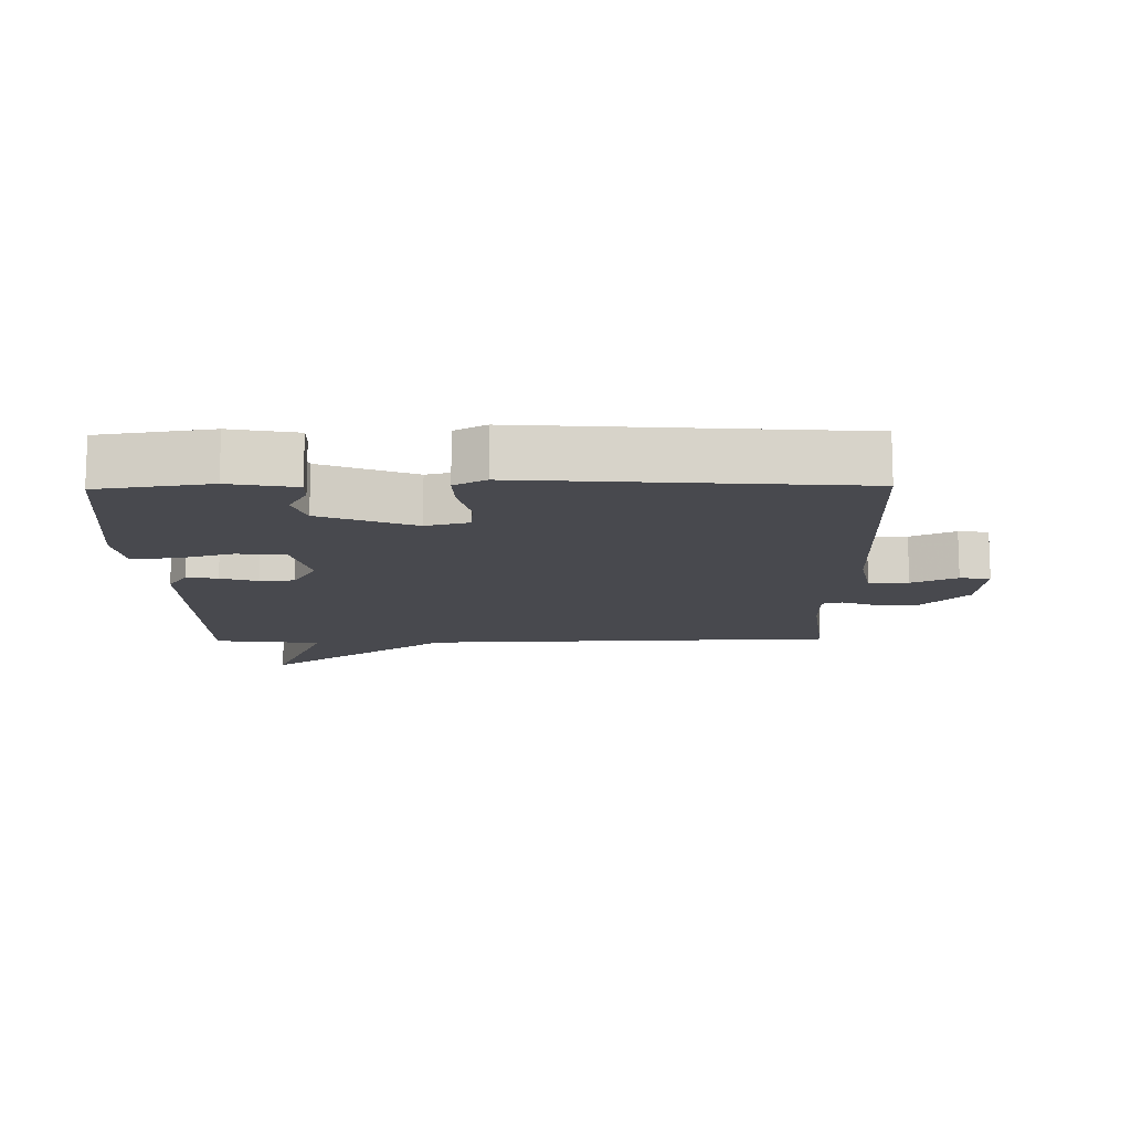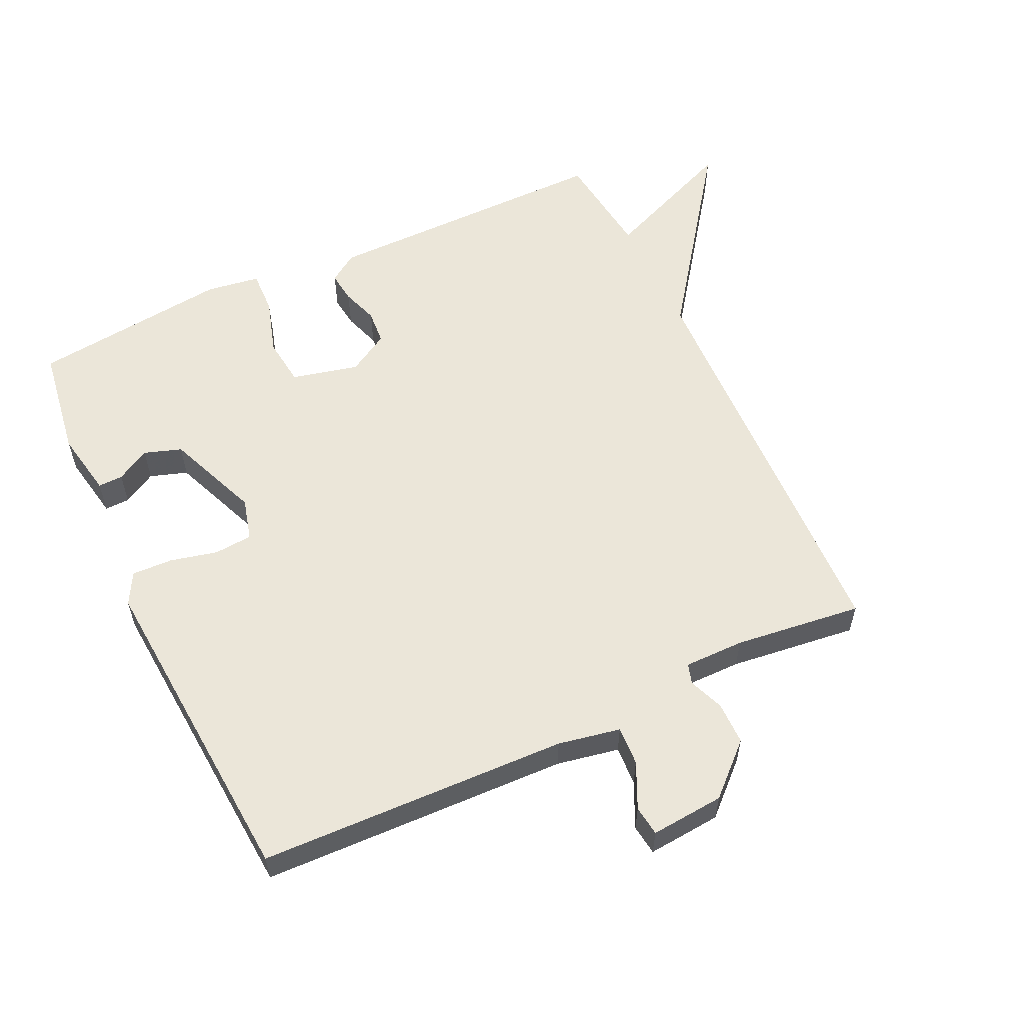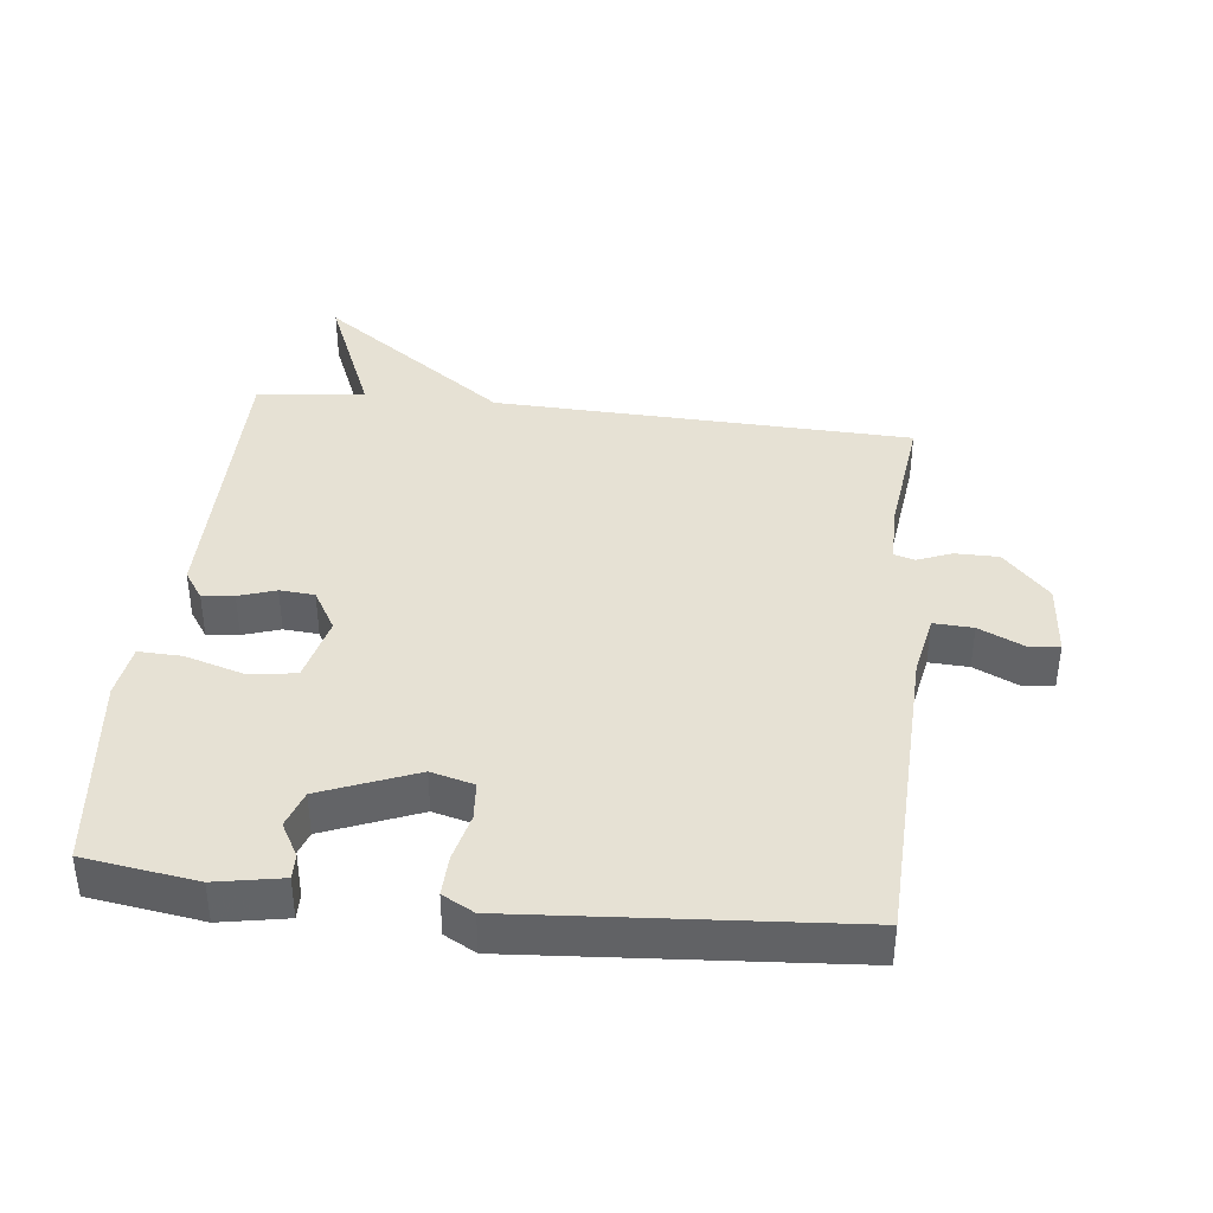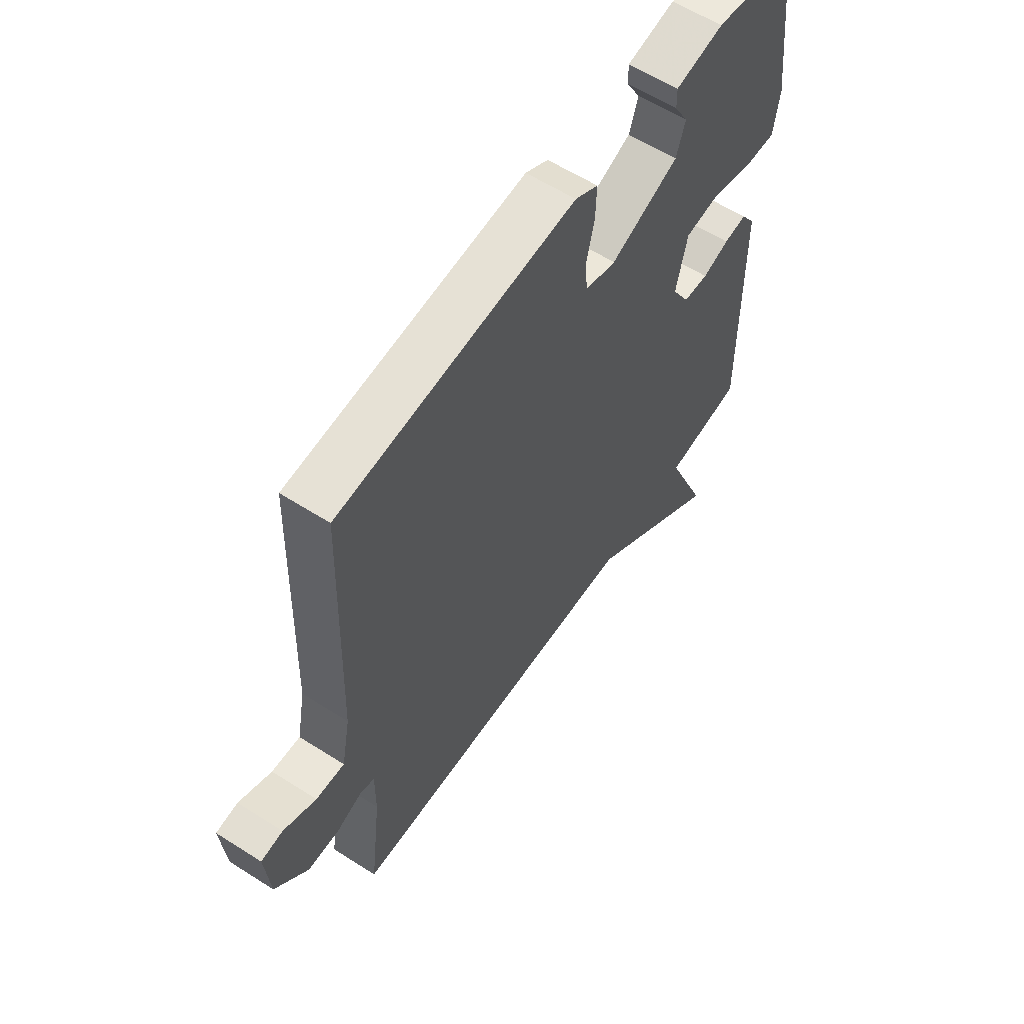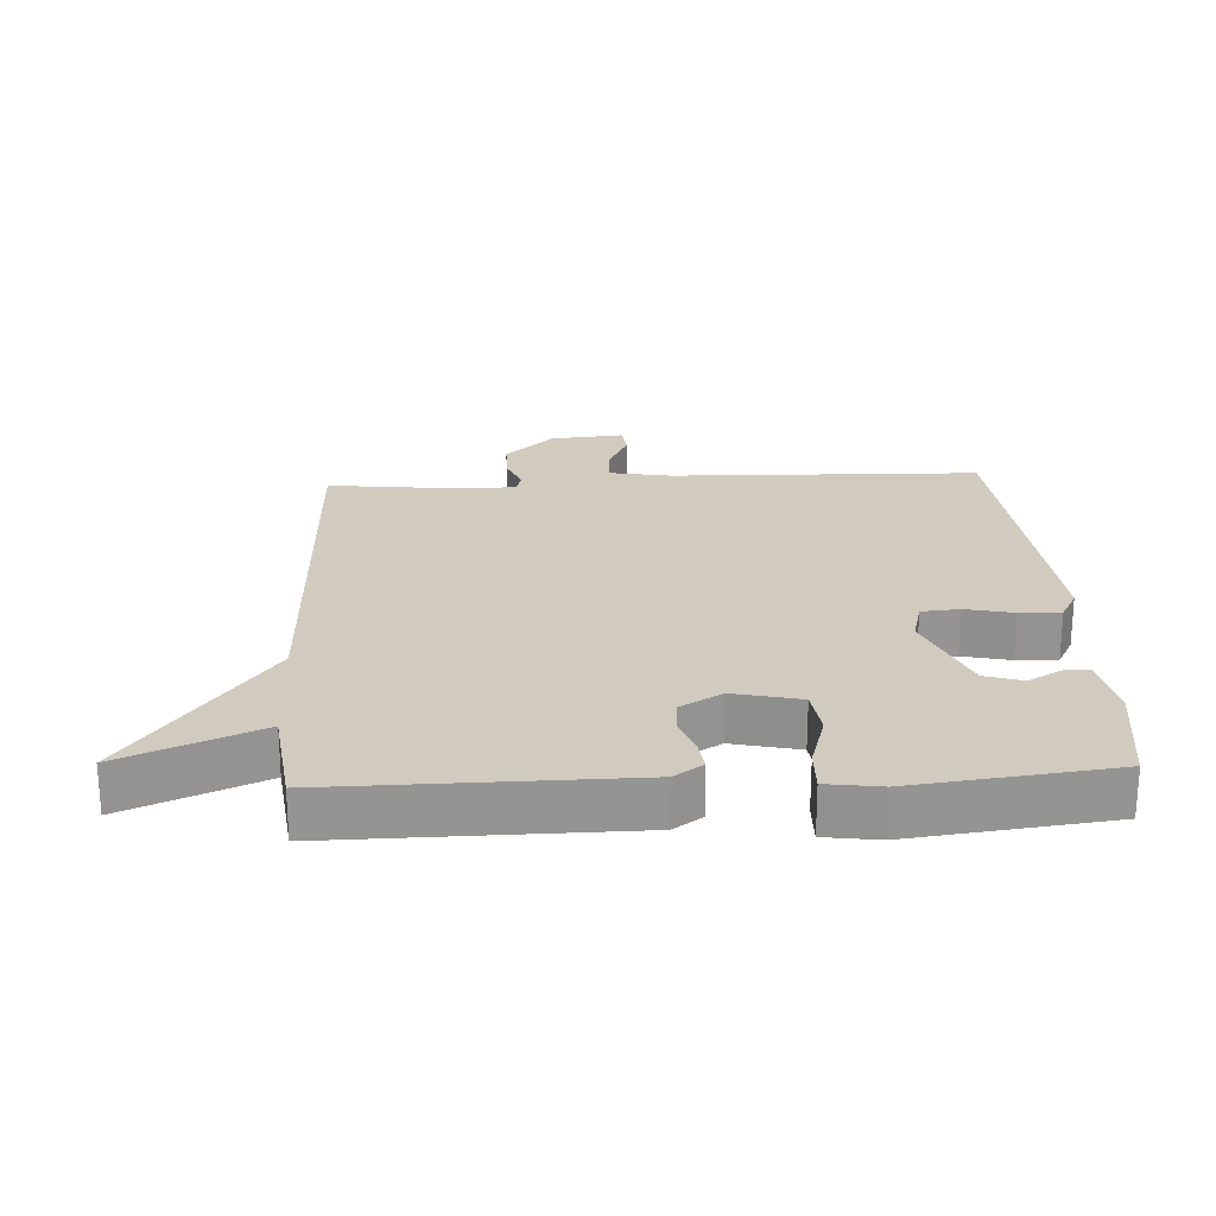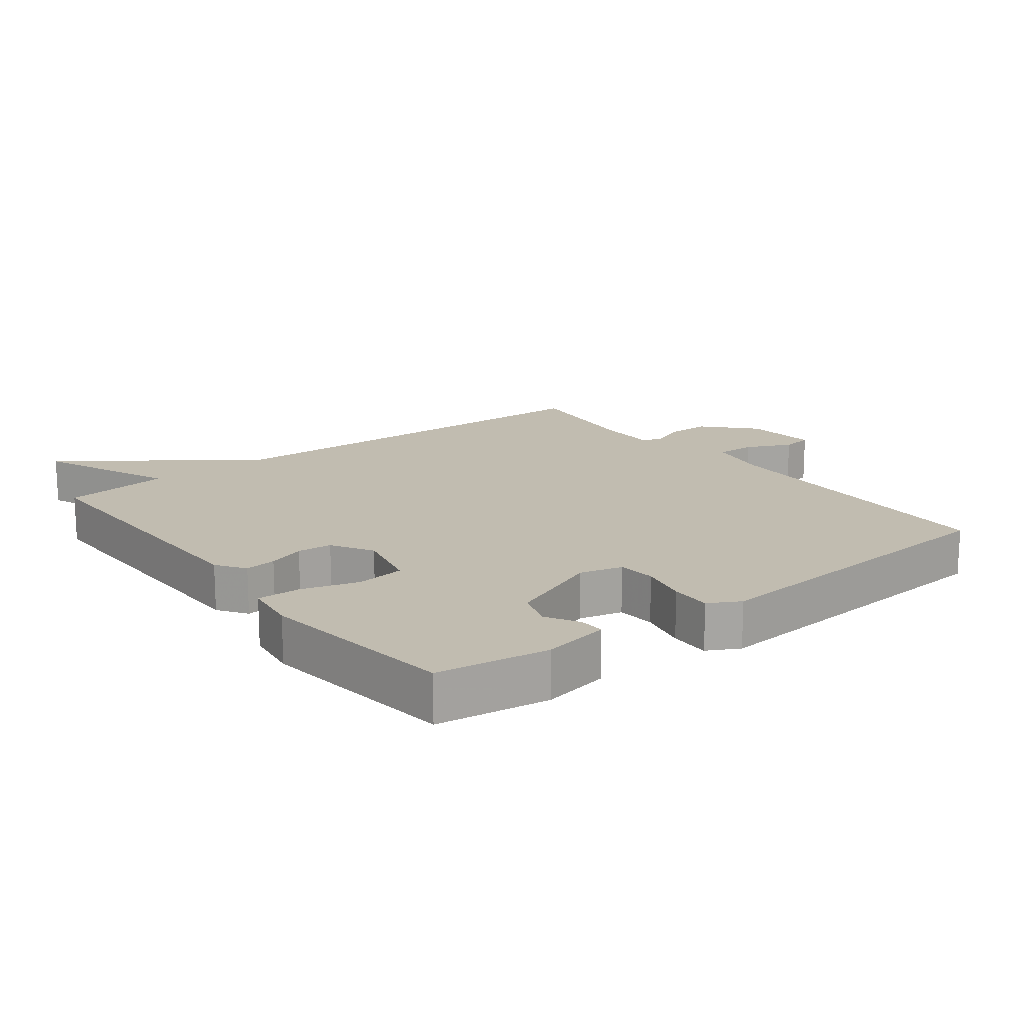
<metadata>
{"format":"obj","ext":"obj","renderer":"f3d","projection":"perspective","resolution":1024,"background":"white","views":[{"elev":-12.7,"azim":1.0,"up":"+Y"},{"elev":57.4,"azim":64.9,"up":"+Y"},{"elev":39.2,"azim":6.6,"up":"+Y"},{"elev":59.4,"azim":123.3,"up":"+Z"},{"elev":23.3,"azim":-93.2,"up":"+Y"},{"elev":16.6,"azim":-37.7,"up":"+Y"}]}
</metadata>
<code>
v 0.5 0.07 -0.5
v -0.136 0.07 -0.52
v -0.423 0.07 -0.727
v -0.336 0.07 -0.52
v -0.5 0.07 -0.5
v -0.497 0.07 -0.054
v -0.467 0.07 -0.01
v -0.419 0.07 -0.016
v -0.363 0.07 -0.035
v -0.31 0.07 -0.031
v -0.273 0.07 0.032
v -0.297 0.07 0.134
v -0.371 0.07 0.143
v -0.458 0.07 0.117
v -0.524 0.07 0.115
v -0.536 0.07 0.197
v -0.5 0.07 0.5
v -0.329 0.07 0.525
v -0.228 0.07 0.506
v -0.229 0.07 0.468
v -0.258 0.07 0.417
v -0.239 0.07 0.36
v -0.096 0.07 0.302
v -0.031 0.07 0.319
v -0.026 0.07 0.377
v -0.043 0.07 0.45
v -0.045 0.07 0.512
v 0.003 0.07 0.538
v 0.5 0.07 0.5
v 0.514 0.07 0.028
v 0.532 0.07 -0.067
v 0.592 0.07 -0.064
v 0.661 0.07 -0.032
v 0.707 0.07 -0.038
v 0.697 0.07 -0.15
v 0.627 0.07 -0.225
v 0.561 0.07 -0.225
v 0.508 0.07 -0.204
v 0.477 0.07 -0.213
v 0.477 0.07 -0.305
v 0.5 0 -0.5
v -0.136 0 -0.52
v -0.423 0 -0.727
v -0.336 0 -0.52
v -0.5 0 -0.5
v -0.497 0 -0.054
v -0.467 0 -0.01
v -0.419 0 -0.016
v -0.363 0 -0.035
v -0.31 0 -0.031
v -0.273 0 0.032
v -0.297 0 0.134
v -0.371 0 0.143
v -0.458 0 0.117
v -0.524 0 0.115
v -0.536 0 0.197
v -0.5 0 0.5
v -0.329 0 0.525
v -0.228 0 0.506
v -0.229 0 0.468
v -0.258 0 0.417
v -0.239 0 0.36
v -0.096 0 0.302
v -0.031 0 0.319
v -0.026 0 0.377
v -0.043 0 0.45
v -0.045 0 0.512
v 0.003 0 0.538
v 0.5 0 0.5
v 0.514 0 0.028
v 0.532 0 -0.067
v 0.592 0 -0.064
v 0.661 0 -0.032
v 0.707 0 -0.038
v 0.697 0 -0.15
v 0.627 0 -0.225
v 0.561 0 -0.225
v 0.508 0 -0.204
v 0.477 0 -0.213
v 0.477 0 -0.305
f 36 37 38
f 35 36 38
f 34 35 38
f 33 34 38
f 32 33 38
f 31 32 38 39
f 30 31 39
f 29 30 39
f 28 29 39
f 27 28 39
f 26 27 39
f 25 26 39
f 24 25 39 40
f 19 20 21
f 18 19 21
f 17 18 21
f 16 17 21
f 15 16 21
f 14 15 21
f 13 14 21 22
f 12 13 22 23
f 7 8 9
f 6 7 9
f 5 6 9
f 4 5 9
f 4 9 10
f 2 3 4
f 2 4 10 11
f 23 24 40
f 12 23 40
f 11 12 40
f 2 11 40
f 1 2 40
f 78 77 76
f 78 76 75
f 78 75 74
f 78 74 73
f 78 73 72
f 79 78 72 71
f 79 71 70
f 79 70 69
f 79 69 68
f 79 68 67
f 79 67 66
f 79 66 65
f 80 79 65 64
f 61 60 59
f 61 59 58
f 61 58 57
f 61 57 56
f 61 56 55
f 61 55 54
f 62 61 54 53
f 63 62 53 52
f 49 48 47
f 49 47 46
f 49 46 45
f 49 45 44
f 50 49 44
f 44 43 42
f 51 50 44 42
f 80 64 63
f 80 63 52
f 80 52 51
f 80 51 42
f 80 42 41
f 1 41 42 2
f 2 42 43 3
f 3 43 44 4
f 4 44 45 5
f 5 45 46 6
f 6 46 47 7
f 7 47 48 8
f 8 48 49 9
f 9 49 50 10
f 10 50 51 11
f 11 51 52 12
f 12 52 53 13
f 13 53 54 14
f 14 54 55 15
f 15 55 56 16
f 16 56 57 17
f 17 57 58 18
f 18 58 59 19
f 19 59 60 20
f 20 60 61 21
f 21 61 62 22
f 22 62 63 23
f 23 63 64 24
f 24 64 65 25
f 25 65 66 26
f 26 66 67 27
f 27 67 68 28
f 28 68 69 29
f 29 69 70 30
f 30 70 71 31
f 31 71 72 32
f 32 72 73 33
f 33 73 74 34
f 34 74 75 35
f 35 75 76 36
f 36 76 77 37
f 37 77 78 38
f 38 78 79 39
f 39 79 80 40
f 40 80 41 1

</code>
